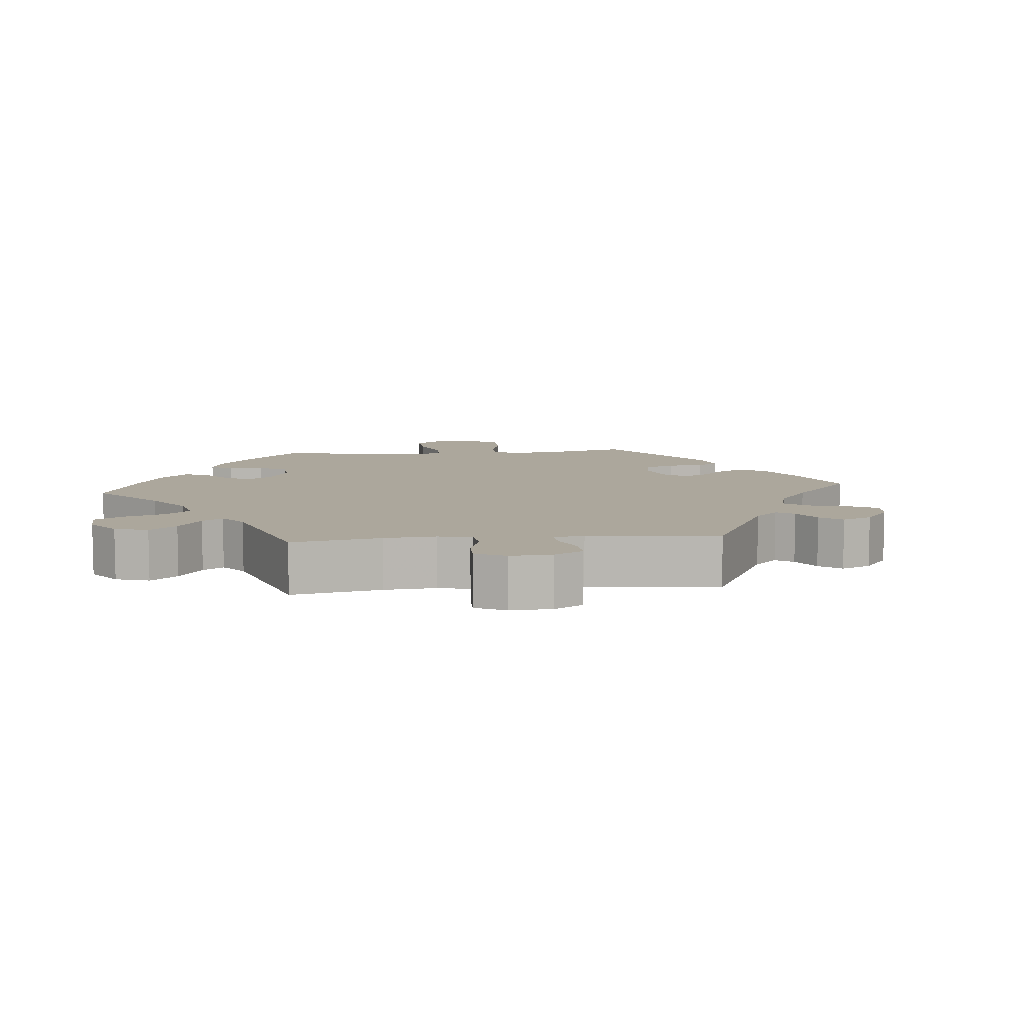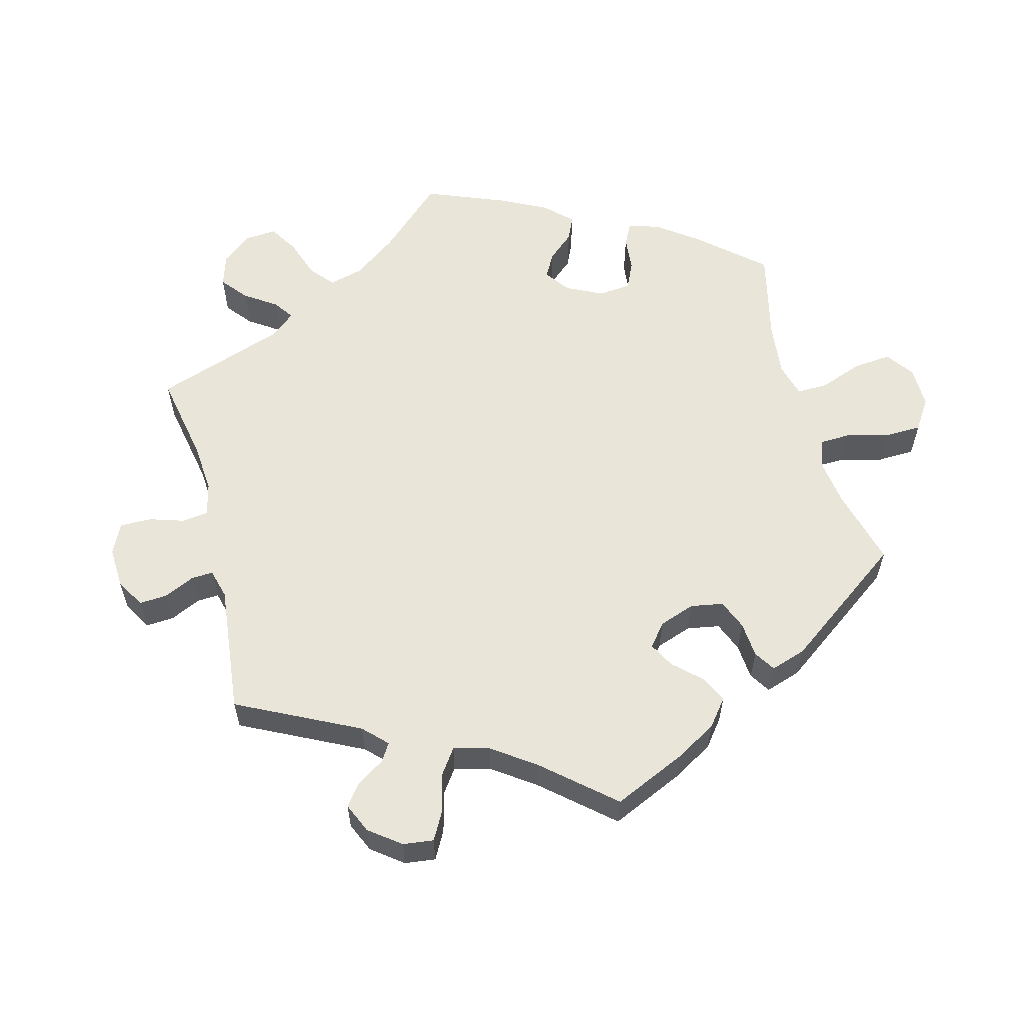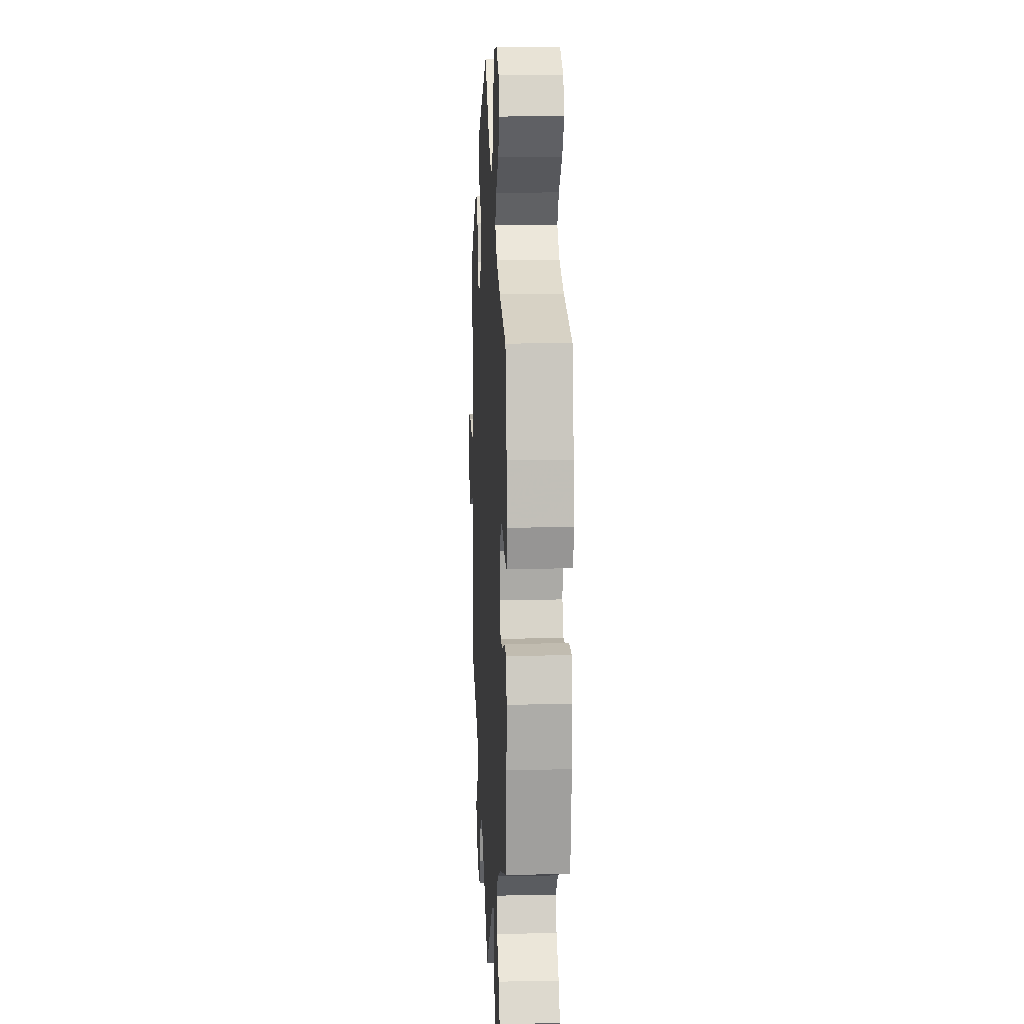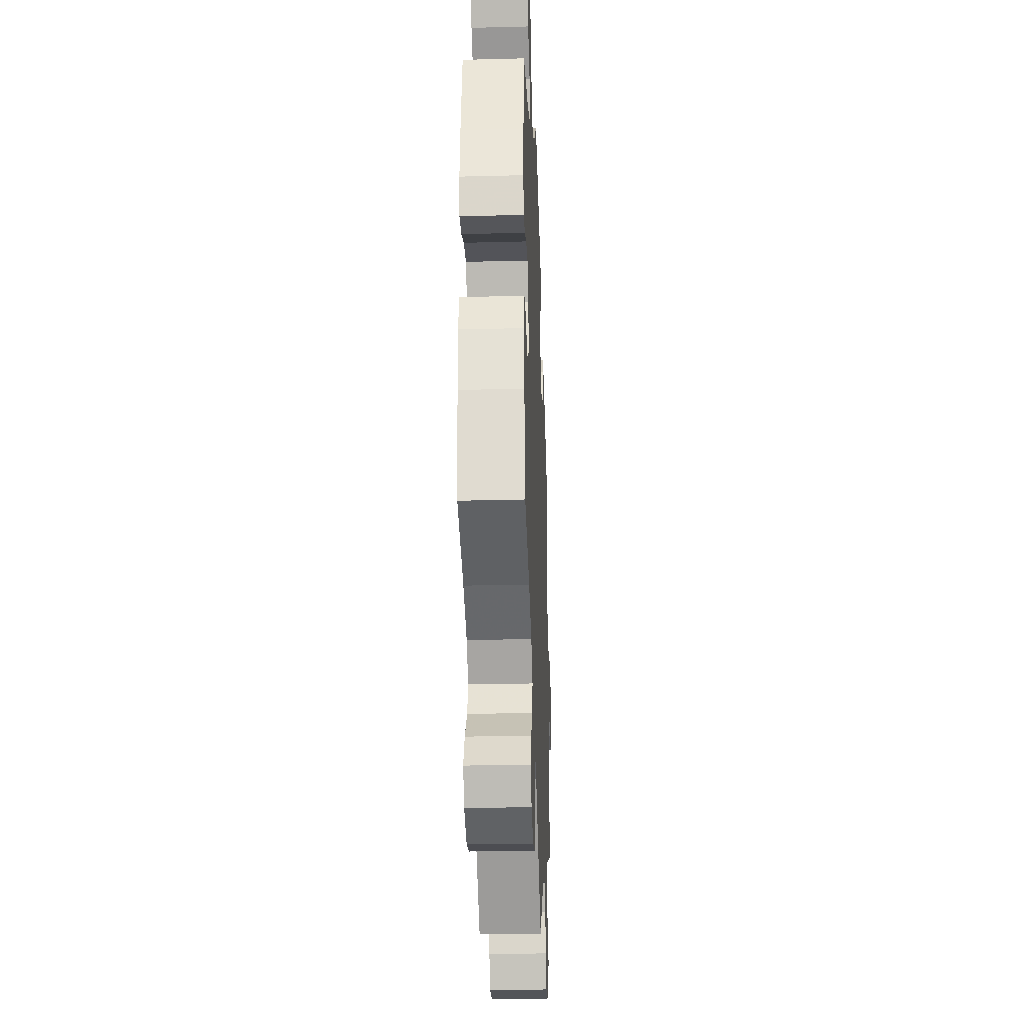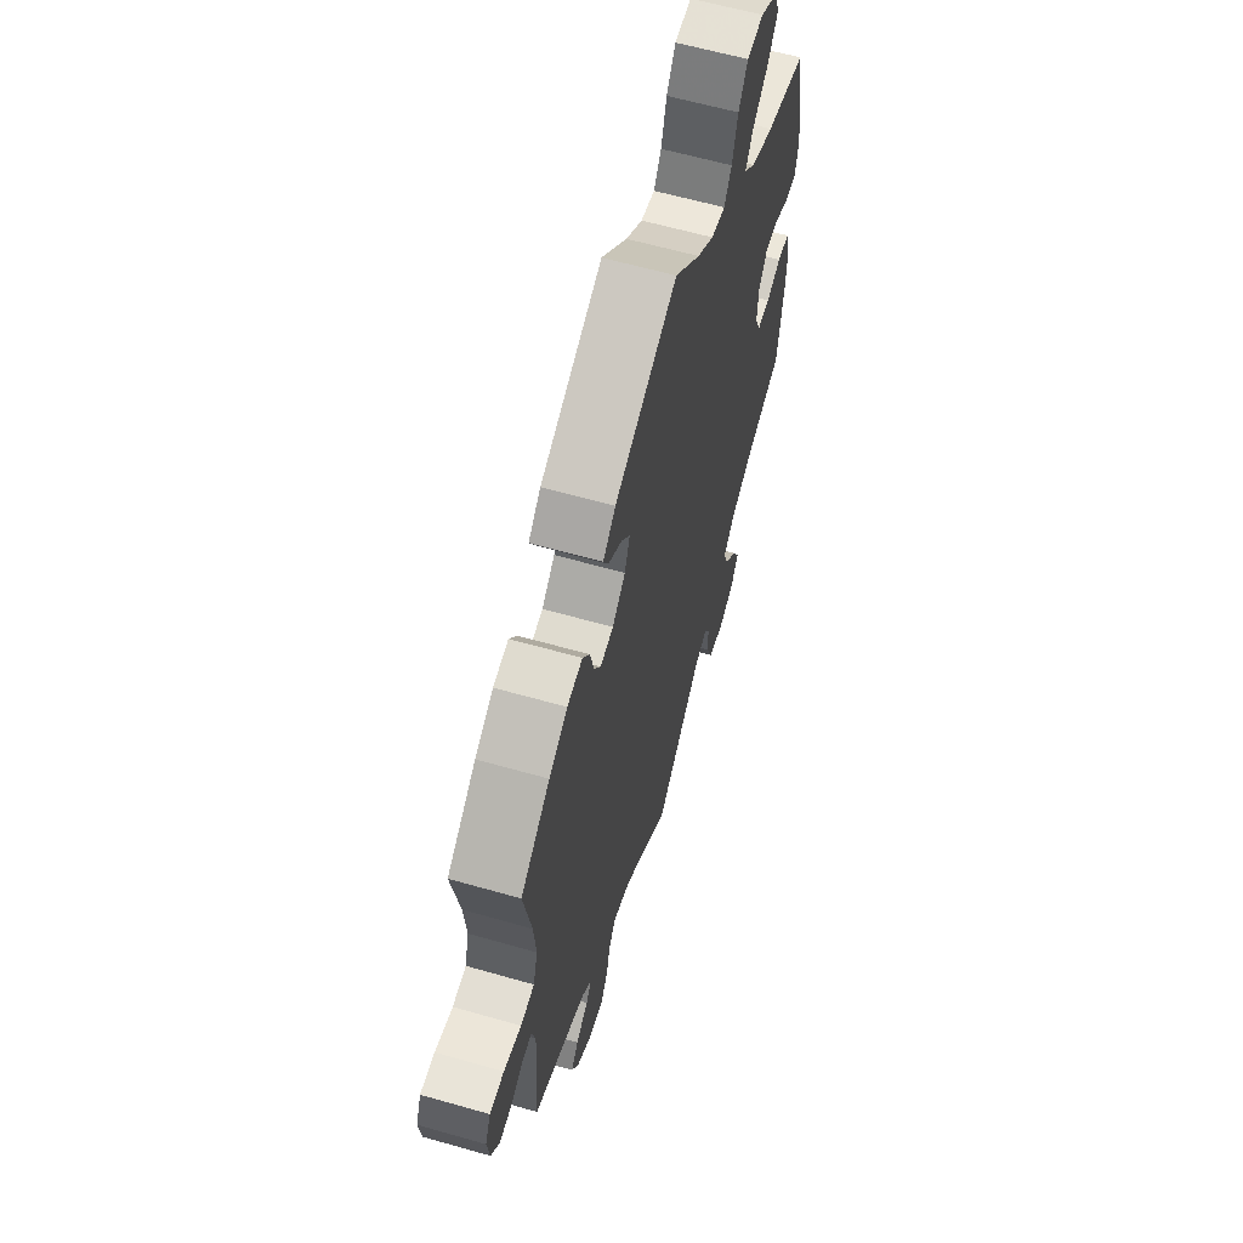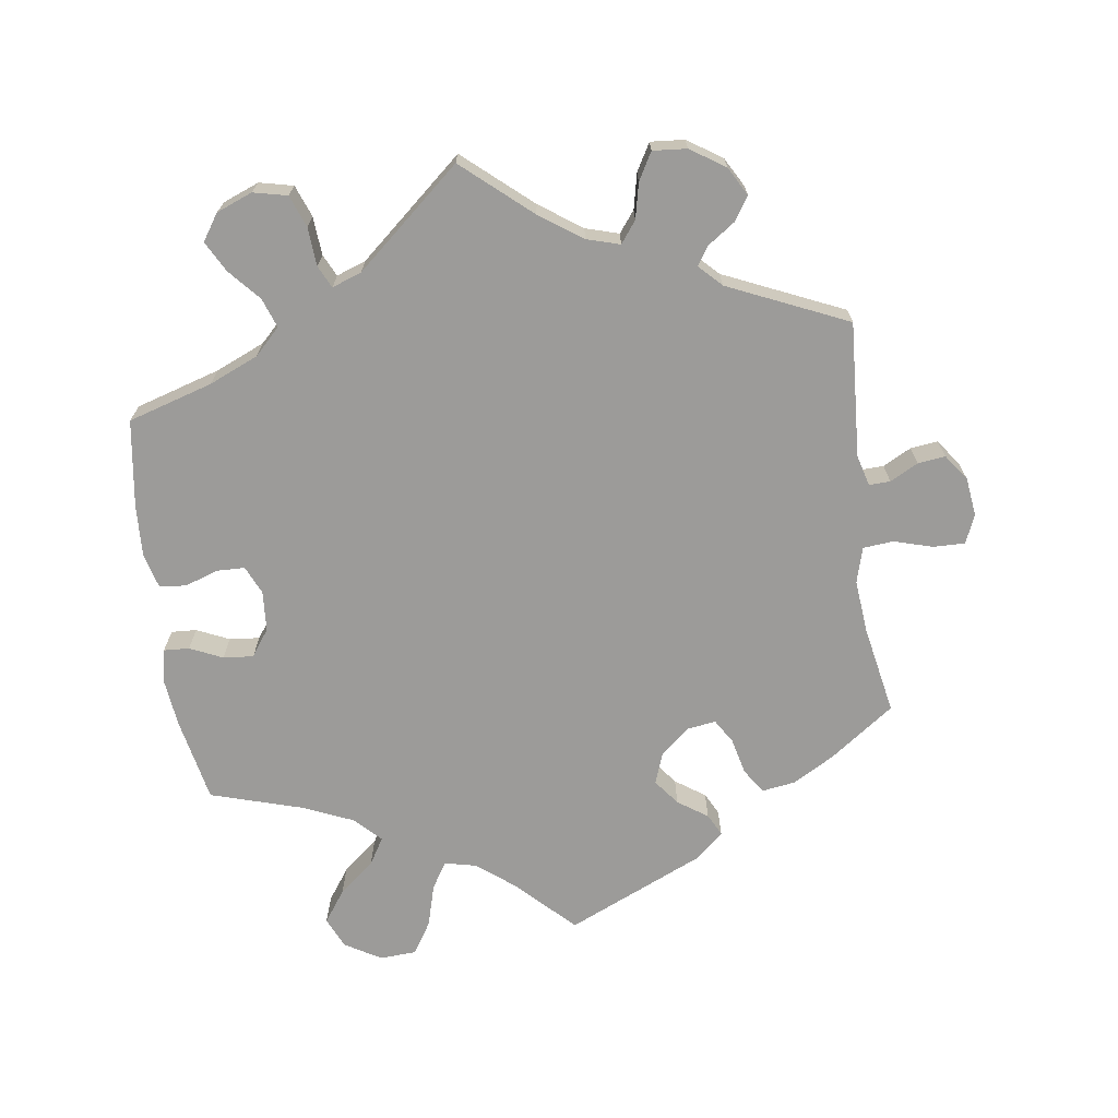
<metadata>
{"format":"obj","ext":"obj","renderer":"f3d","projection":"perspective","resolution":1024,"background":"white","views":[{"elev":8.4,"azim":-155.5,"up":"+Y"},{"elev":58.3,"azim":-74.6,"up":"+Y"},{"elev":10.5,"azim":87.1,"up":"+Z"},{"elev":-29.2,"azim":92.2,"up":"+Z"},{"elev":61.6,"azim":-73.8,"up":"+Z"},{"elev":-69.8,"azim":-172.0,"up":"+Y"}]}
</metadata>
<code>
v -0.096 0.07 -0.495
v -0.156 0.07 -0.453
v -0.203 0.07 -0.439
v -0.226 0.07 -0.469
v -0.237 0.07 -0.519
v -0.259 0.07 -0.558
v -0.307 0.07 -0.554
v -0.356 0.07 -0.522
v -0.379 0.07 -0.481
v -0.357 0.07 -0.448
v -0.318 0.07 -0.421
v -0.301 0.07 -0.395
v -0.332 0.07 -0.364
v -0.501 0.07 -0.289
v -0.489 0.07 -0.098
v -0.501 0.07 -0.054
v -0.531 0.07 -0.055
v -0.571 0.07 -0.076
v -0.61 0.07 -0.081
v -0.637 0.07 -0.044
v -0.644 0.07 0.011
v -0.627 0.07 0.051
v -0.582 0.07 0.05
v -0.527 0.07 0.034
v -0.484 0.07 0.038
v -0.47 0.07 0.088
v -0.477 0.07 0.163
v -0.501 0.07 0.289
v -0.409 0.07 0.355
v -0.351 0.07 0.388
v -0.303 0.07 0.395
v -0.28 0.07 0.36
v -0.268 0.07 0.309
v -0.247 0.07 0.275
v -0.206 0.07 0.281
v -0.165 0.07 0.316
v -0.149 0.07 0.36
v -0.177 0.07 0.396
v -0.219 0.07 0.425
v -0.235 0.07 0.456
v -0.196 0.07 0.491
v 0 0.07 0.578
v 0.081 0.07 0.498
v 0.133 0.07 0.458
v 0.177 0.07 0.448
v 0.2 0.07 0.485
v 0.217 0.07 0.545
v 0.245 0.07 0.59
v 0.297 0.07 0.593
v 0.348 0.07 0.563
v 0.368 0.07 0.519
v 0.336 0.07 0.474
v 0.286 0.07 0.433
v 0.263 0.07 0.395
v 0.299 0.07 0.359
v 0.371 0.07 0.328
v 0.5 0.07 0.289
v 0.524 0.07 0.17
v 0.532 0.07 0.1
v 0.522 0.07 0.054
v 0.486 0.07 0.056
v 0.44 0.07 0.077
v 0.397 0.07 0.081
v 0.37 0.07 0.043
v 0.366 0.07 -0.014
v 0.384 0.07 -0.054
v 0.424 0.07 -0.055
v 0.471 0.07 -0.039
v 0.509 0.07 -0.043
v 0.522 0.07 -0.093
v 0.518 0.07 -0.166
v 0.5 0.07 -0.289
v 0.38 0.07 -0.325
v 0.31 0.07 -0.355
v 0.274 0.07 -0.391
v 0.289 0.07 -0.433
v 0.328 0.07 -0.477
v 0.351 0.07 -0.52
v 0.326 0.07 -0.557
v 0.275 0.07 -0.577
v 0.227 0.07 -0.566
v 0.21 0.07 -0.521
v 0.206 0.07 -0.466
v 0.191 0.07 -0.435
v 0.149 0.07 -0.45
v 0 0.07 -0.578
v -0.096 0 -0.495
v -0.156 0 -0.453
v -0.203 0 -0.439
v -0.226 0 -0.469
v -0.237 0 -0.519
v -0.259 0 -0.558
v -0.307 0 -0.554
v -0.356 0 -0.522
v -0.379 0 -0.481
v -0.357 0 -0.448
v -0.318 0 -0.421
v -0.301 0 -0.395
v -0.332 0 -0.364
v -0.501 0 -0.289
v -0.489 0 -0.098
v -0.501 0 -0.054
v -0.531 0 -0.055
v -0.571 0 -0.076
v -0.61 0 -0.081
v -0.637 0 -0.044
v -0.644 0 0.011
v -0.627 0 0.051
v -0.582 0 0.05
v -0.527 0 0.034
v -0.484 0 0.038
v -0.47 0 0.088
v -0.477 0 0.163
v -0.501 0 0.289
v -0.409 0 0.355
v -0.351 0 0.388
v -0.303 0 0.395
v -0.28 0 0.36
v -0.268 0 0.309
v -0.247 0 0.275
v -0.206 0 0.281
v -0.165 0 0.316
v -0.149 0 0.36
v -0.177 0 0.396
v -0.219 0 0.425
v -0.235 0 0.456
v -0.196 0 0.491
v 0 0 0.578
v 0.081 0 0.498
v 0.133 0 0.458
v 0.177 0 0.448
v 0.2 0 0.485
v 0.217 0 0.545
v 0.245 0 0.59
v 0.297 0 0.593
v 0.348 0 0.563
v 0.368 0 0.519
v 0.336 0 0.474
v 0.286 0 0.433
v 0.263 0 0.395
v 0.299 0 0.359
v 0.371 0 0.328
v 0.5 0 0.289
v 0.524 0 0.17
v 0.532 0 0.1
v 0.522 0 0.054
v 0.486 0 0.056
v 0.44 0 0.077
v 0.397 0 0.081
v 0.37 0 0.043
v 0.366 0 -0.014
v 0.384 0 -0.054
v 0.424 0 -0.055
v 0.471 0 -0.039
v 0.509 0 -0.043
v 0.522 0 -0.093
v 0.518 0 -0.166
v 0.5 0 -0.289
v 0.38 0 -0.325
v 0.31 0 -0.355
v 0.274 0 -0.391
v 0.289 0 -0.433
v 0.328 0 -0.477
v 0.351 0 -0.52
v 0.326 0 -0.557
v 0.275 0 -0.577
v 0.227 0 -0.566
v 0.21 0 -0.521
v 0.206 0 -0.466
v 0.191 0 -0.435
v 0.149 0 -0.45
v 0 0 -0.578
f 85 86 1
f 84 85 1 2
f 80 81 82 83
f 80 83 84
f 79 80 84
f 76 77 78 79
f 75 76 79 84
f 74 75 84 2
f 70 71 72 73
f 67 68 69 70
f 66 67 70 73
f 65 66 73 74
f 59 60 61 62
f 59 62 63
f 56 57 58 59
f 55 56 59 63
f 54 55 63 64
f 50 51 52 53
f 50 53 54
f 49 50 54
f 46 47 48 49
f 45 46 49 54
f 44 45 54 64
f 40 41 42 43
f 38 39 40 43
f 37 38 43 44
f 36 37 44 64
f 30 31 32 33
f 30 33 34
f 27 28 29 30
f 26 27 30 34
f 25 26 34 35
f 21 22 23 24
f 21 24 25
f 20 21 25
f 17 18 19 20
f 16 17 20 25
f 15 16 25 35
f 13 14 15 35
f 8 9 10 11
f 8 11 12
f 7 8 12
f 4 5 6 7
f 3 4 7 12
f 36 64 65 74
f 13 35 36 74
f 12 13 74
f 2 3 12 74
f 87 172 171
f 88 87 171 170
f 169 168 167 166
f 170 169 166
f 170 166 165
f 165 164 163 162
f 170 165 162 161
f 88 170 161 160
f 159 158 157 156
f 156 155 154 153
f 159 156 153 152
f 160 159 152 151
f 148 147 146 145
f 149 148 145
f 145 144 143 142
f 149 145 142 141
f 150 149 141 140
f 139 138 137 136
f 140 139 136
f 140 136 135
f 135 134 133 132
f 140 135 132 131
f 150 140 131 130
f 129 128 127 126
f 129 126 125 124
f 130 129 124 123
f 150 130 123 122
f 119 118 117 116
f 120 119 116
f 116 115 114 113
f 120 116 113 112
f 121 120 112 111
f 110 109 108 107
f 111 110 107
f 111 107 106
f 106 105 104 103
f 111 106 103 102
f 121 111 102 101
f 121 101 100 99
f 97 96 95 94
f 98 97 94
f 98 94 93
f 93 92 91 90
f 98 93 90 89
f 160 151 150 122
f 160 122 121 99
f 160 99 98
f 160 98 89 88
f 1 87 88 2
f 2 88 89 3
f 3 89 90 4
f 4 90 91 5
f 5 91 92 6
f 6 92 93 7
f 7 93 94 8
f 8 94 95 9
f 9 95 96 10
f 10 96 97 11
f 11 97 98 12
f 12 98 99 13
f 13 99 100 14
f 14 100 101 15
f 15 101 102 16
f 16 102 103 17
f 17 103 104 18
f 18 104 105 19
f 19 105 106 20
f 20 106 107 21
f 21 107 108 22
f 22 108 109 23
f 23 109 110 24
f 24 110 111 25
f 25 111 112 26
f 26 112 113 27
f 27 113 114 28
f 28 114 115 29
f 29 115 116 30
f 30 116 117 31
f 31 117 118 32
f 32 118 119 33
f 33 119 120 34
f 34 120 121 35
f 35 121 122 36
f 36 122 123 37
f 37 123 124 38
f 38 124 125 39
f 39 125 126 40
f 40 126 127 41
f 41 127 128 42
f 42 128 129 43
f 43 129 130 44
f 44 130 131 45
f 45 131 132 46
f 46 132 133 47
f 47 133 134 48
f 48 134 135 49
f 49 135 136 50
f 50 136 137 51
f 51 137 138 52
f 52 138 139 53
f 53 139 140 54
f 54 140 141 55
f 55 141 142 56
f 56 142 143 57
f 57 143 144 58
f 58 144 145 59
f 59 145 146 60
f 60 146 147 61
f 61 147 148 62
f 62 148 149 63
f 63 149 150 64
f 64 150 151 65
f 65 151 152 66
f 66 152 153 67
f 67 153 154 68
f 68 154 155 69
f 69 155 156 70
f 70 156 157 71
f 71 157 158 72
f 72 158 159 73
f 73 159 160 74
f 74 160 161 75
f 75 161 162 76
f 76 162 163 77
f 77 163 164 78
f 78 164 165 79
f 79 165 166 80
f 80 166 167 81
f 81 167 168 82
f 82 168 169 83
f 83 169 170 84
f 84 170 171 85
f 85 171 172 86
f 86 172 87 1

</code>
